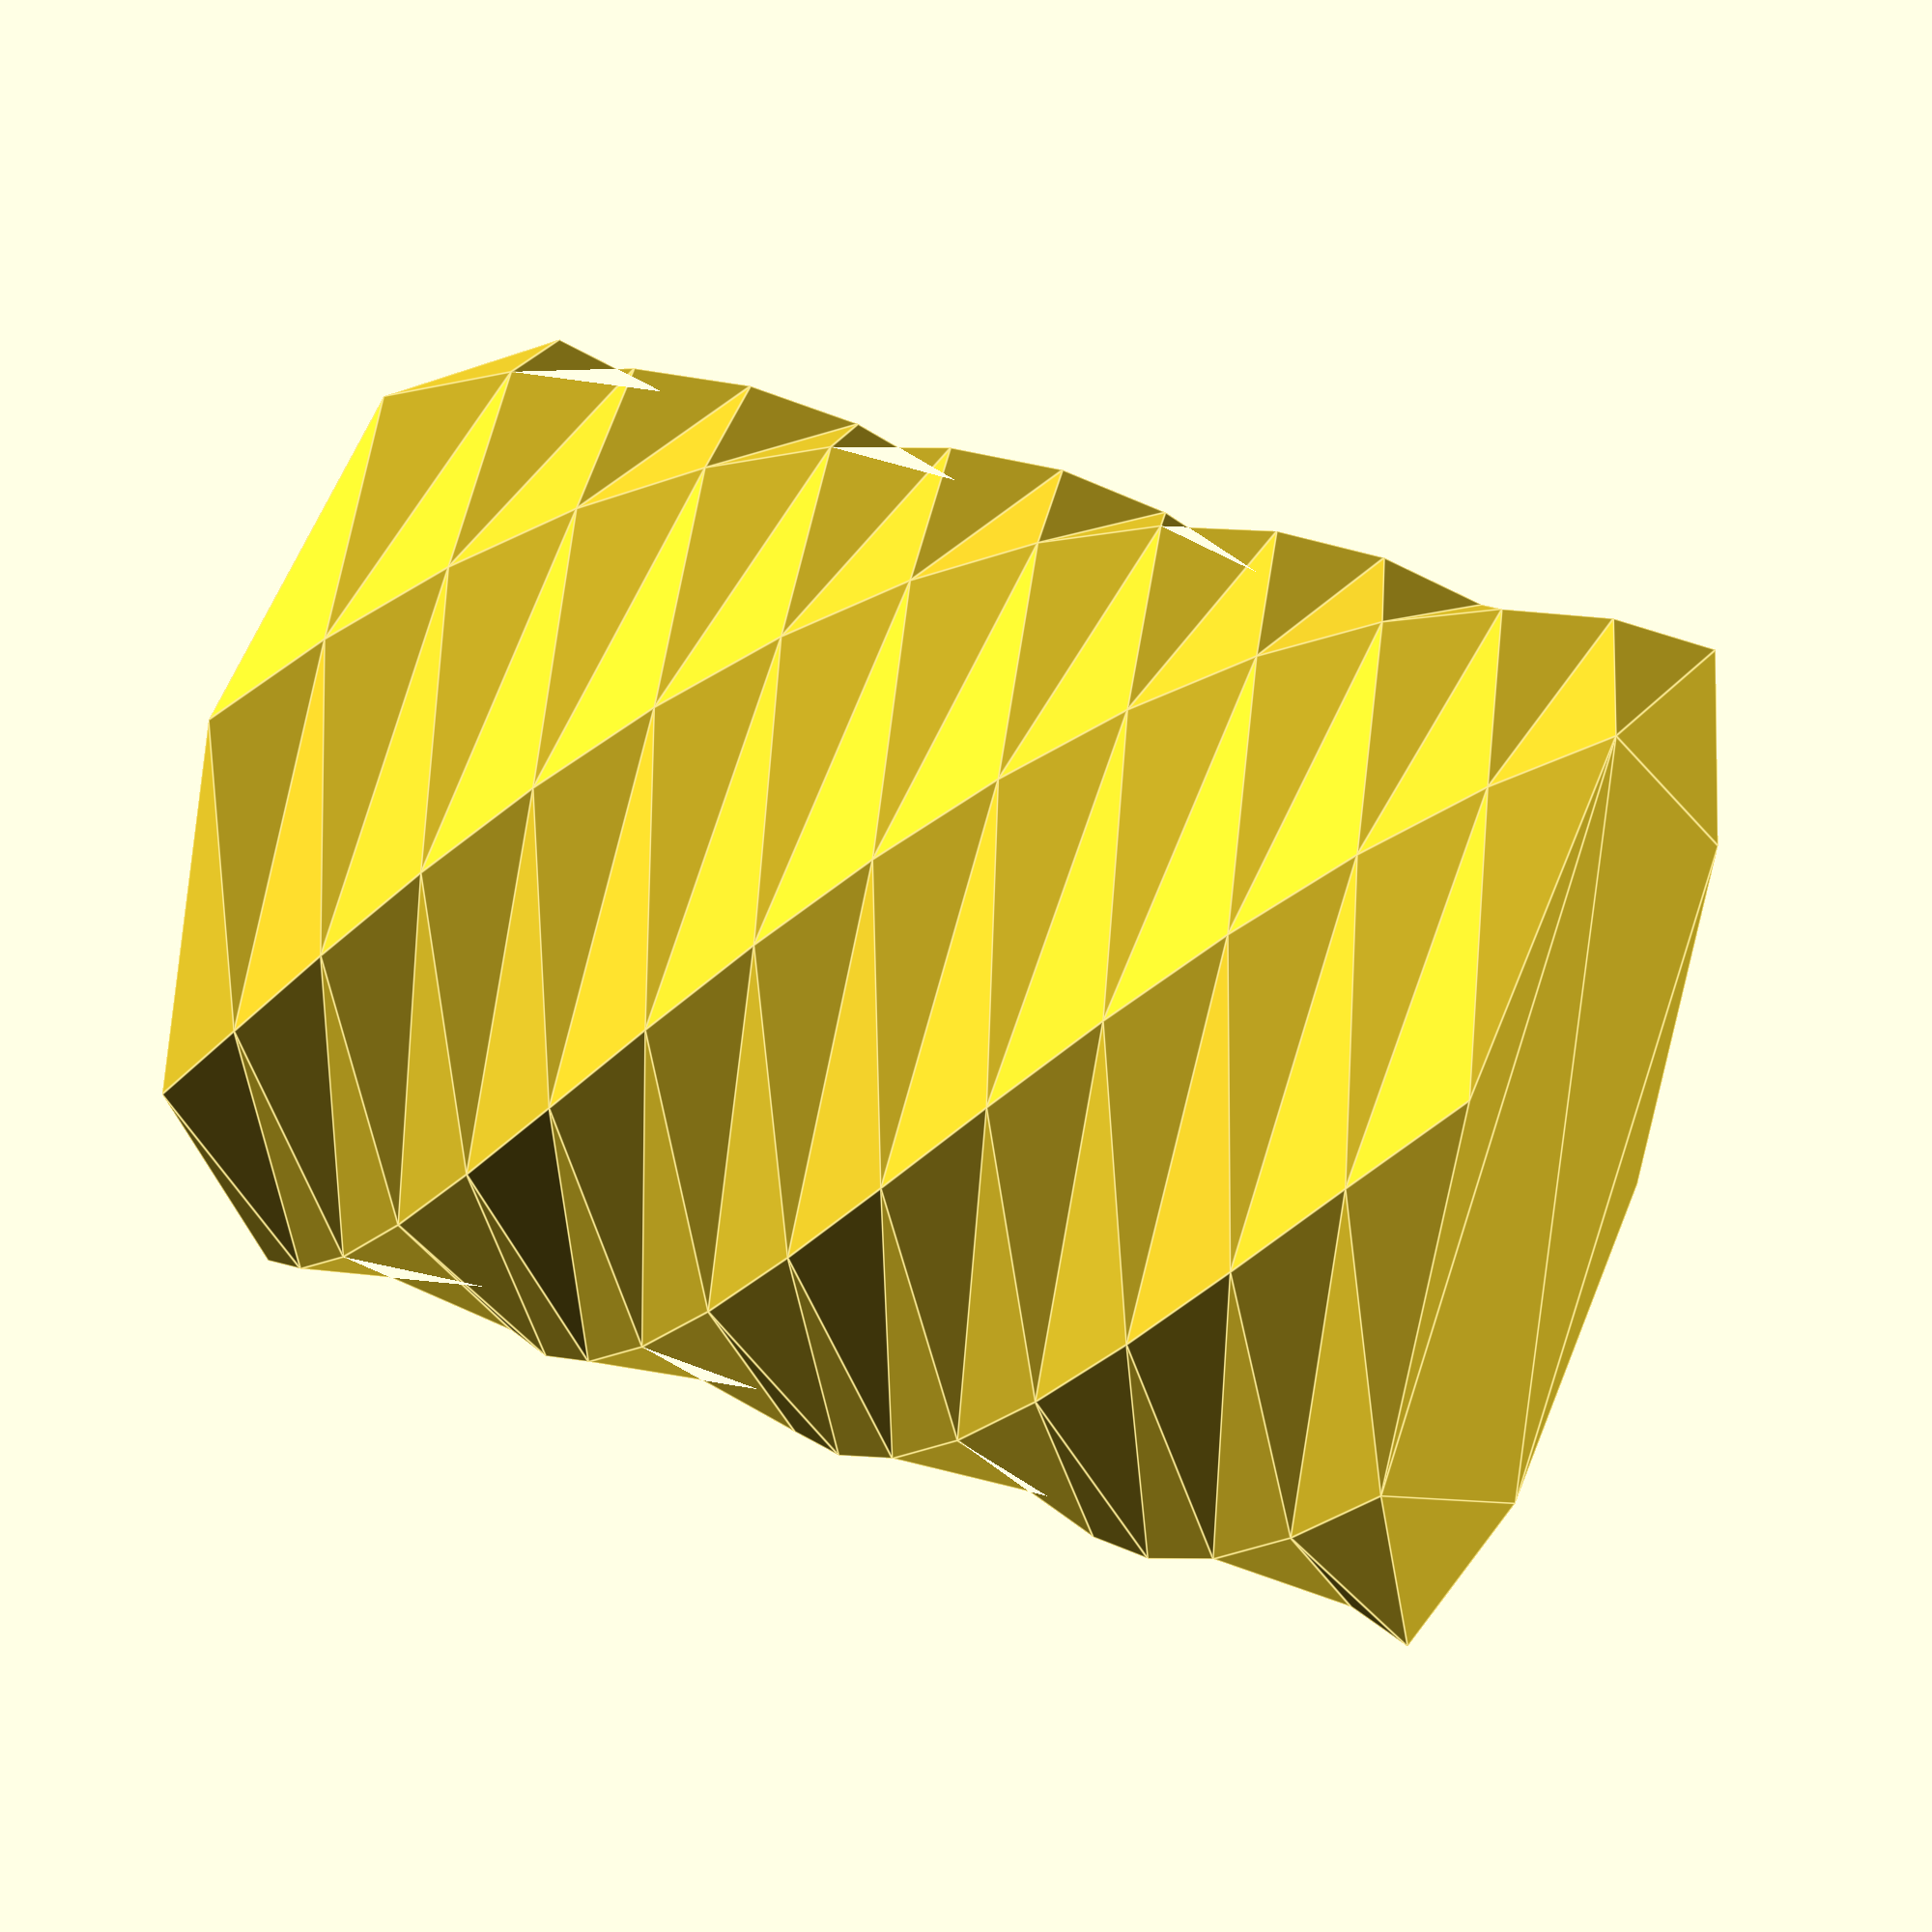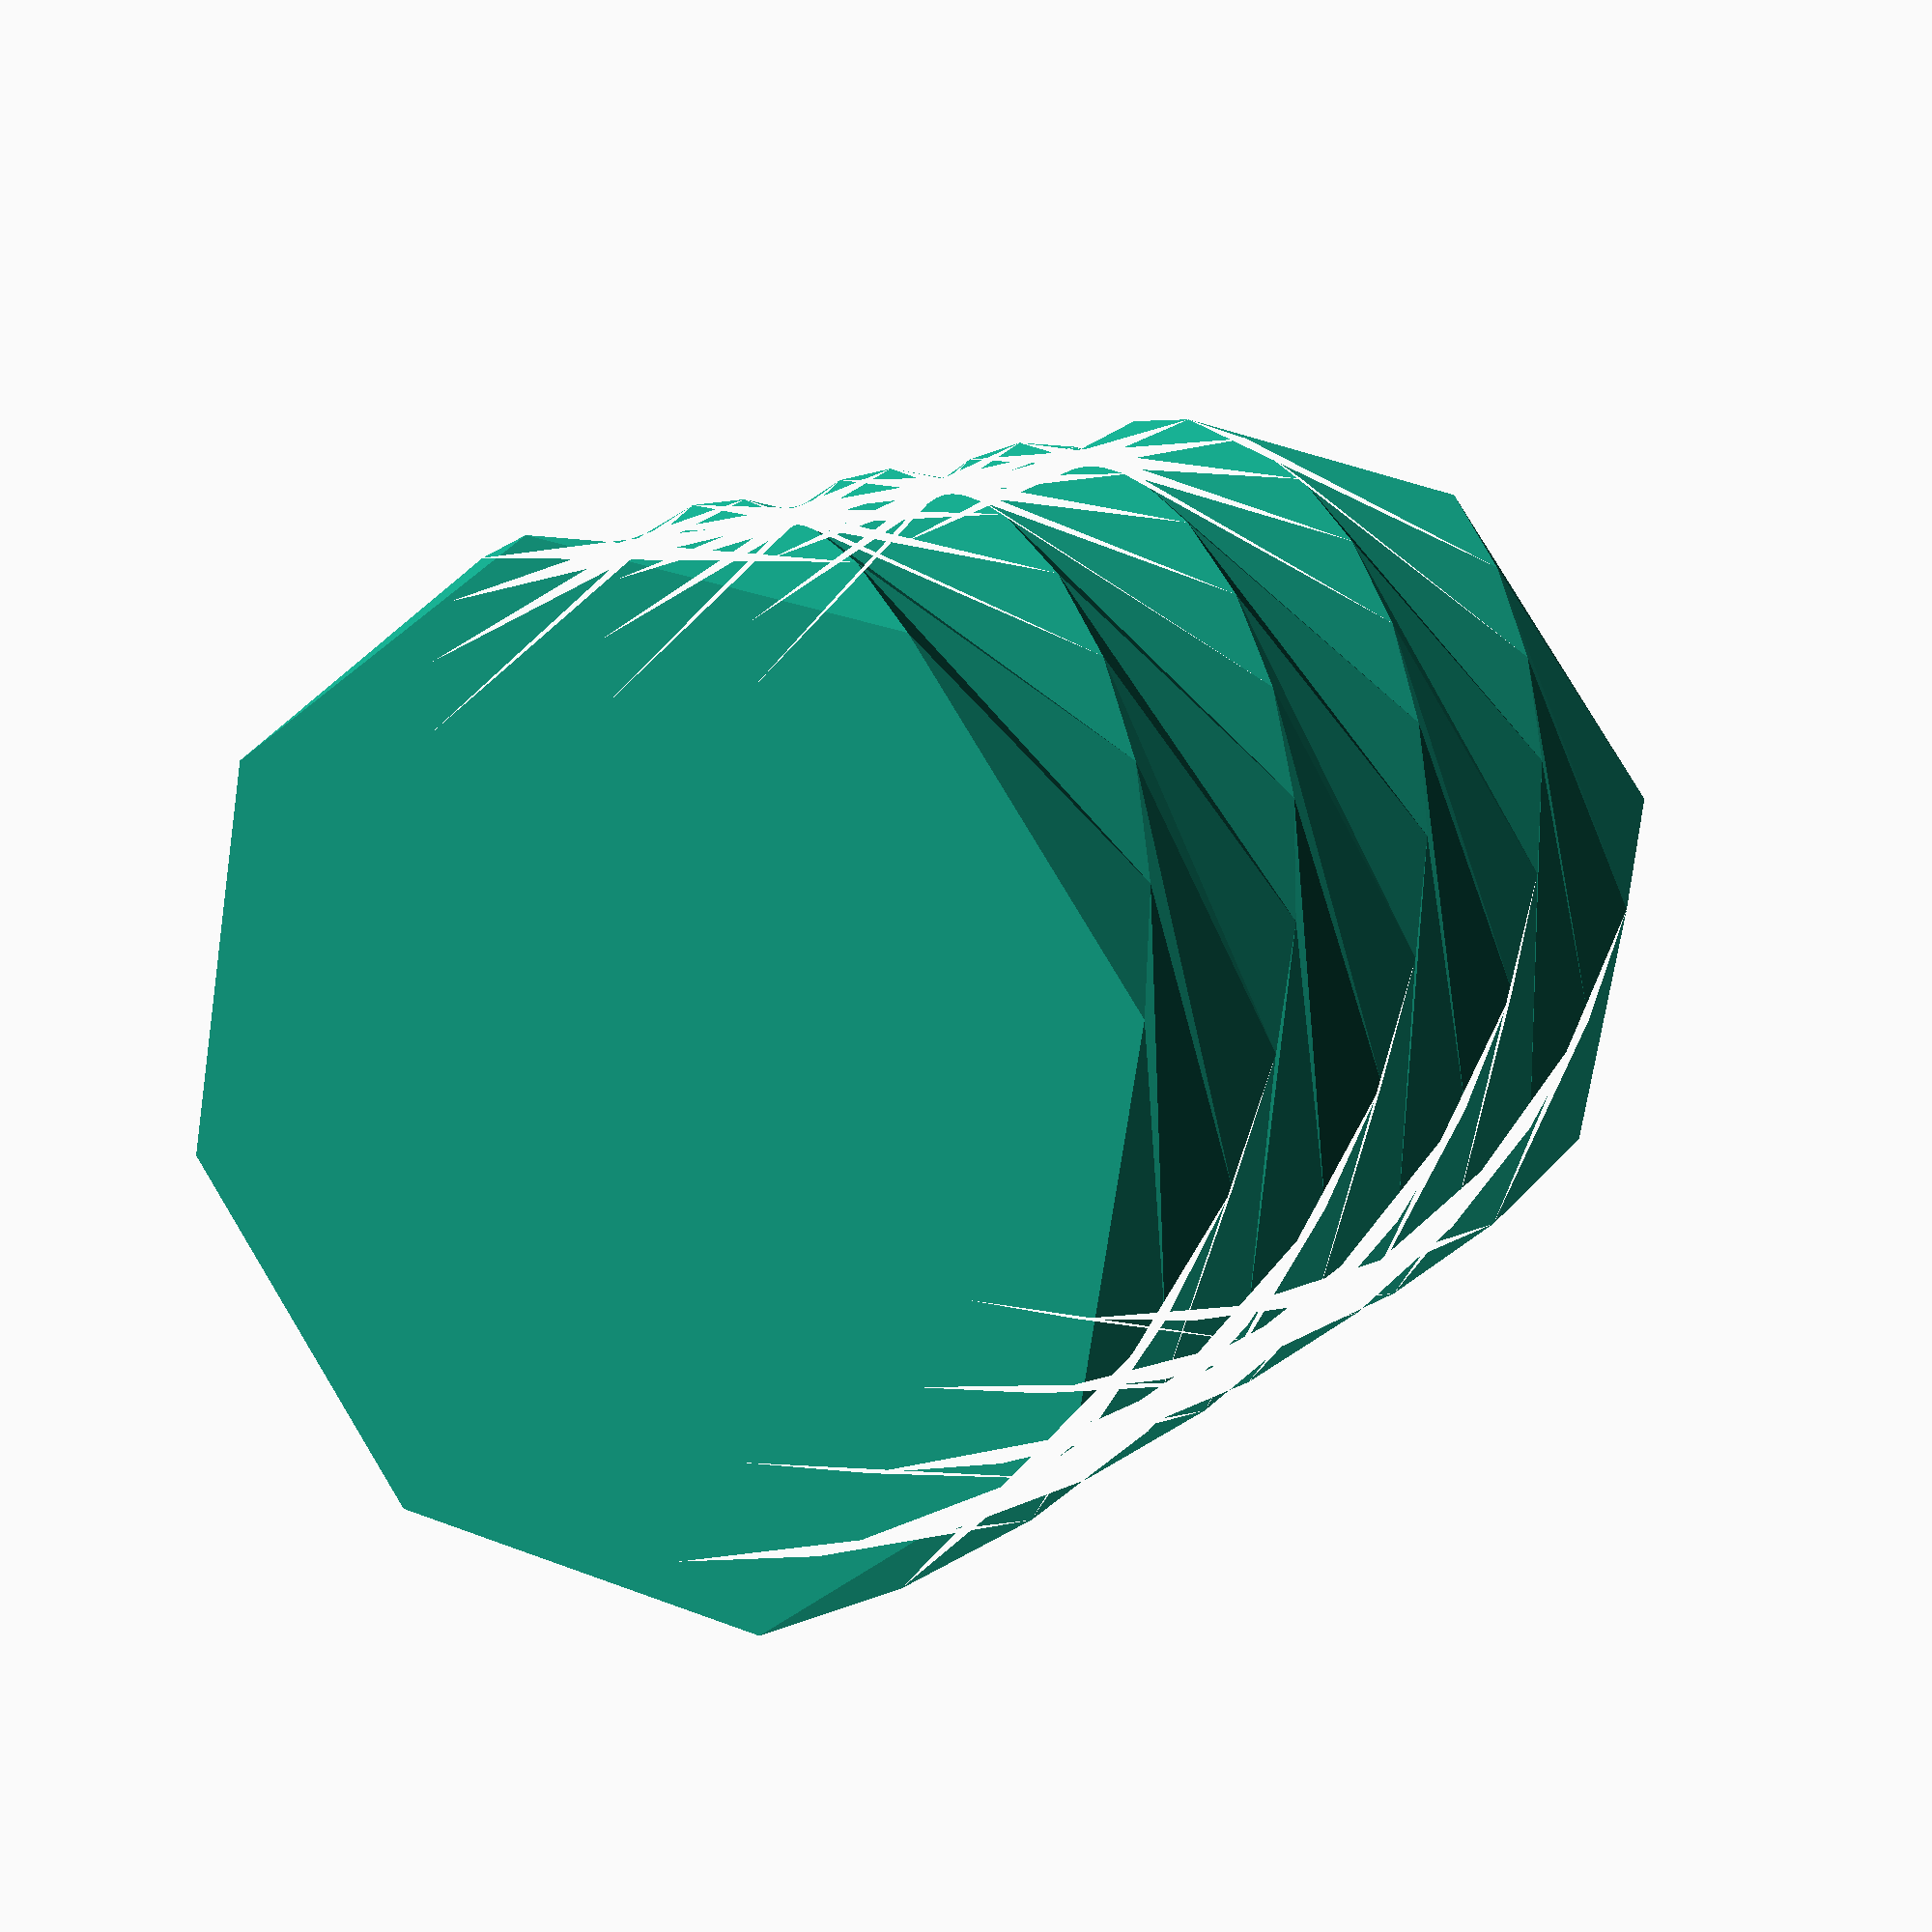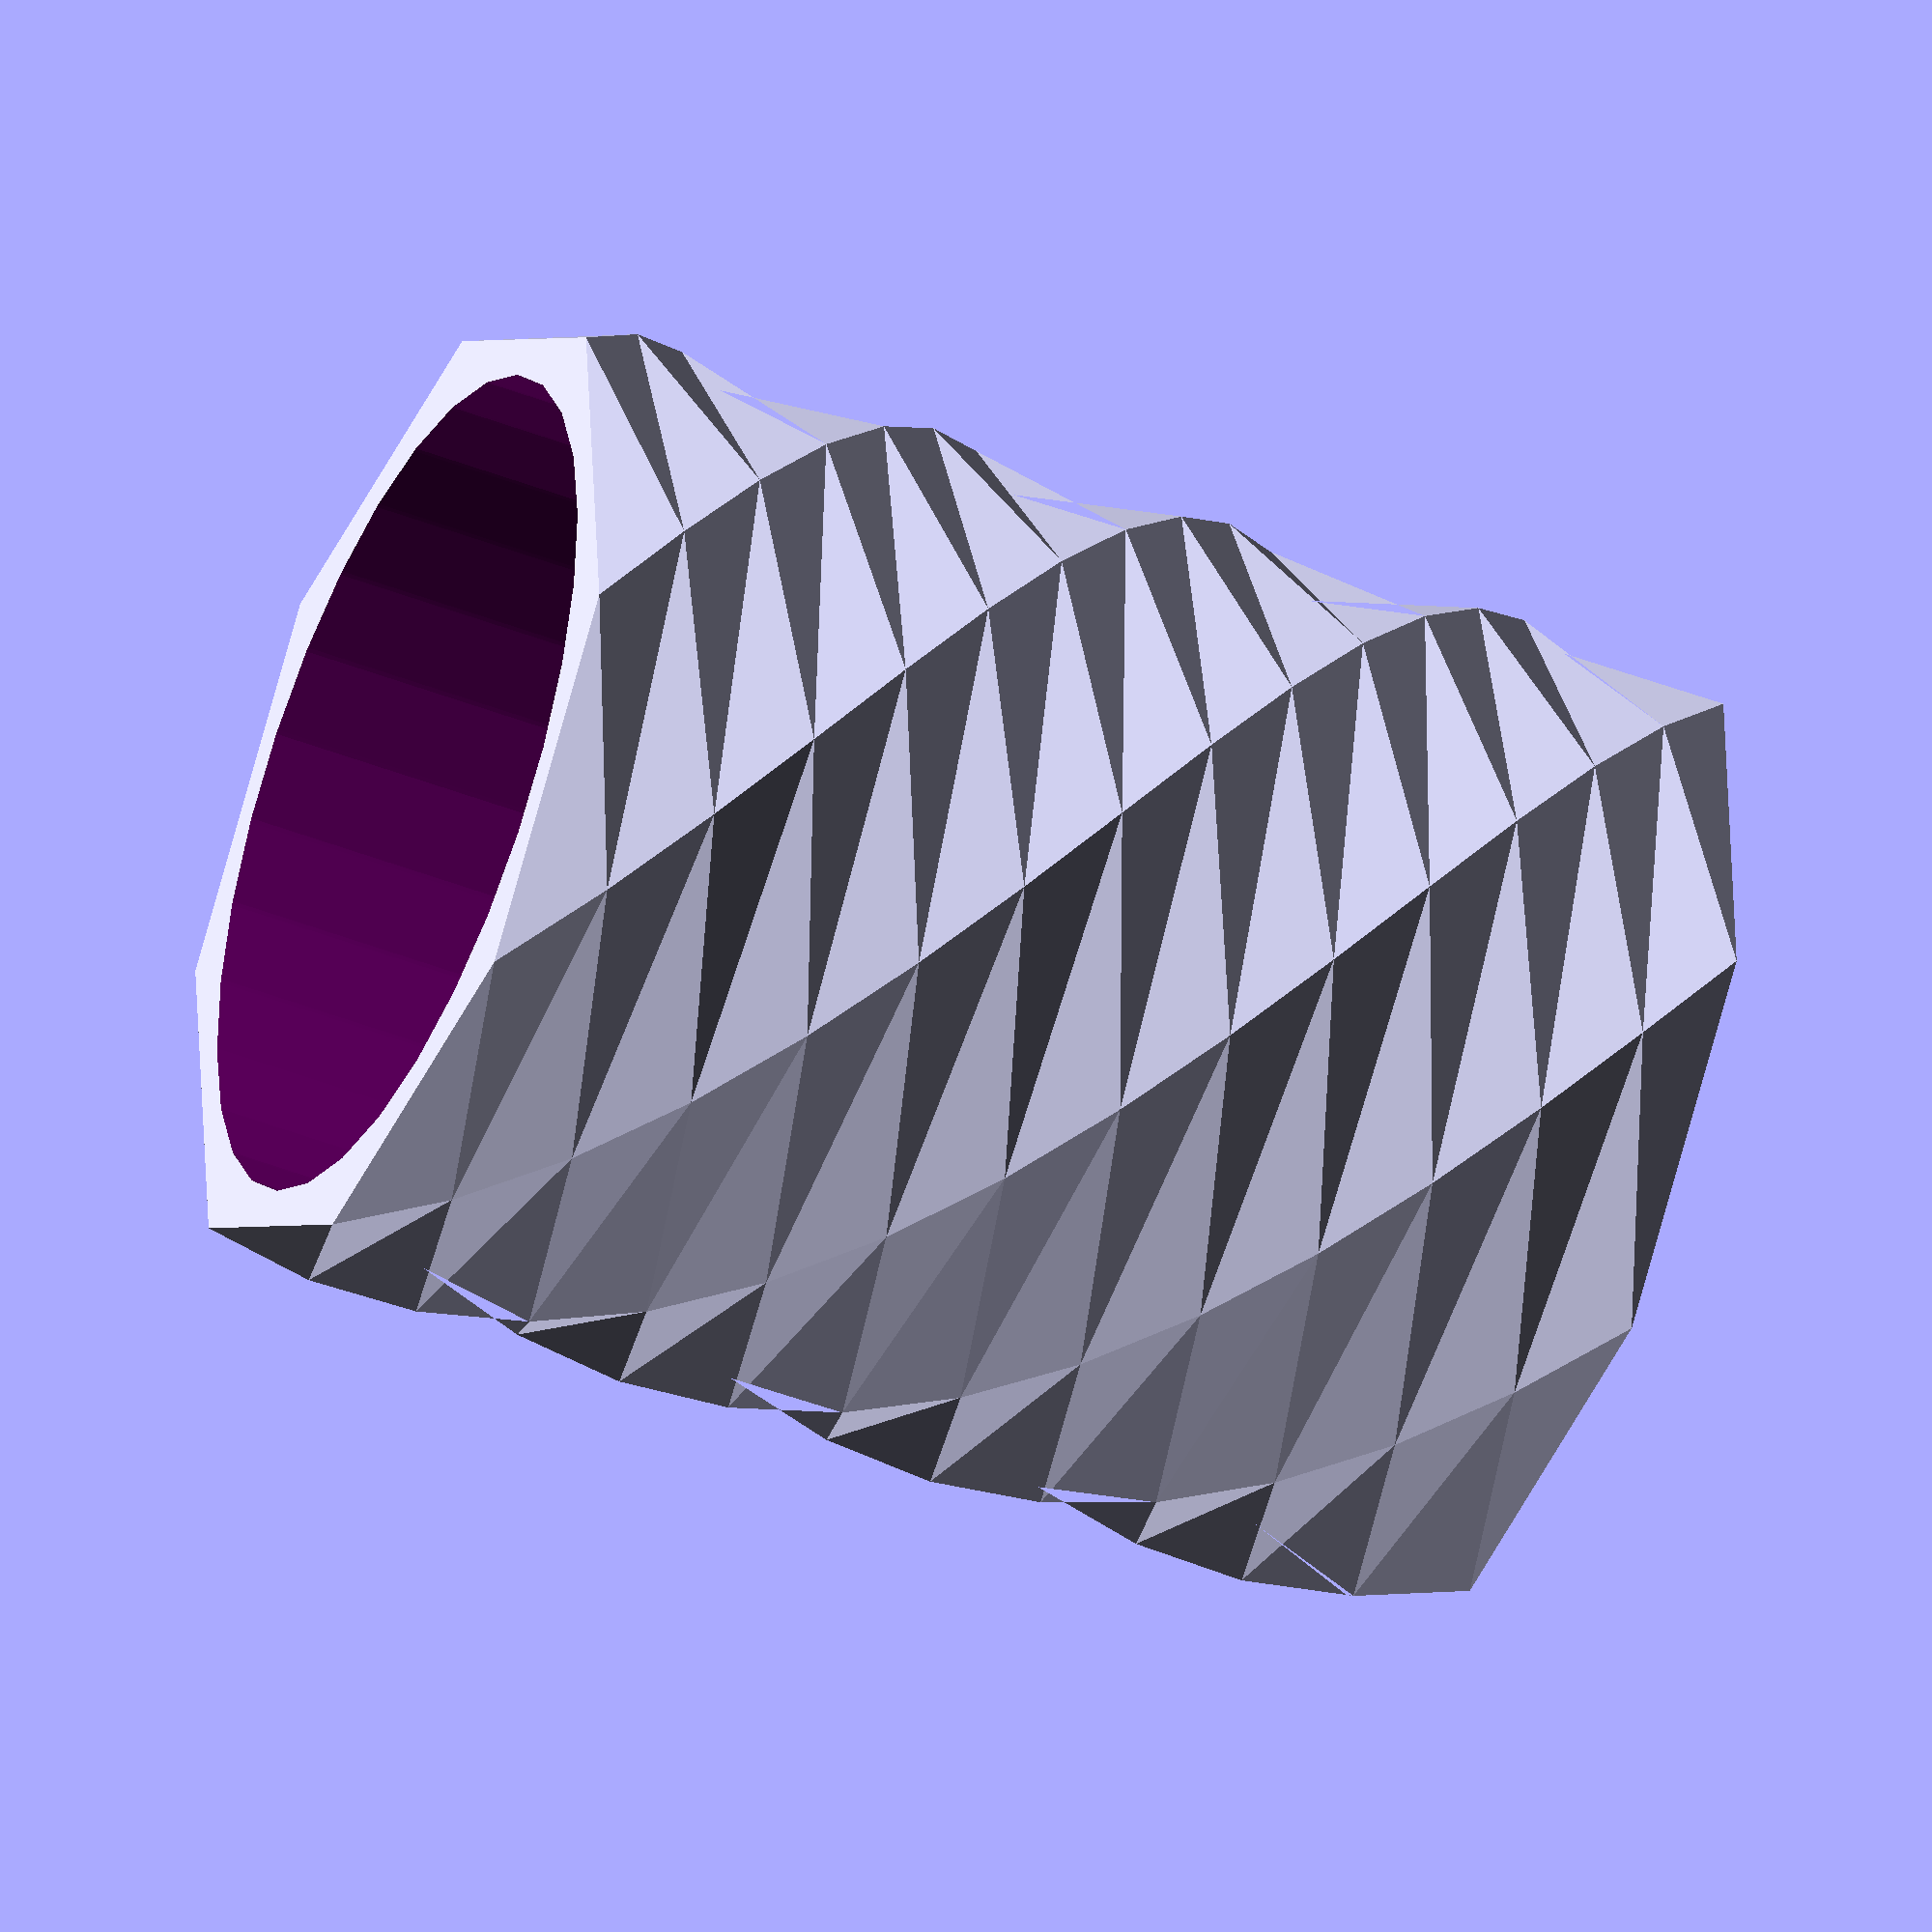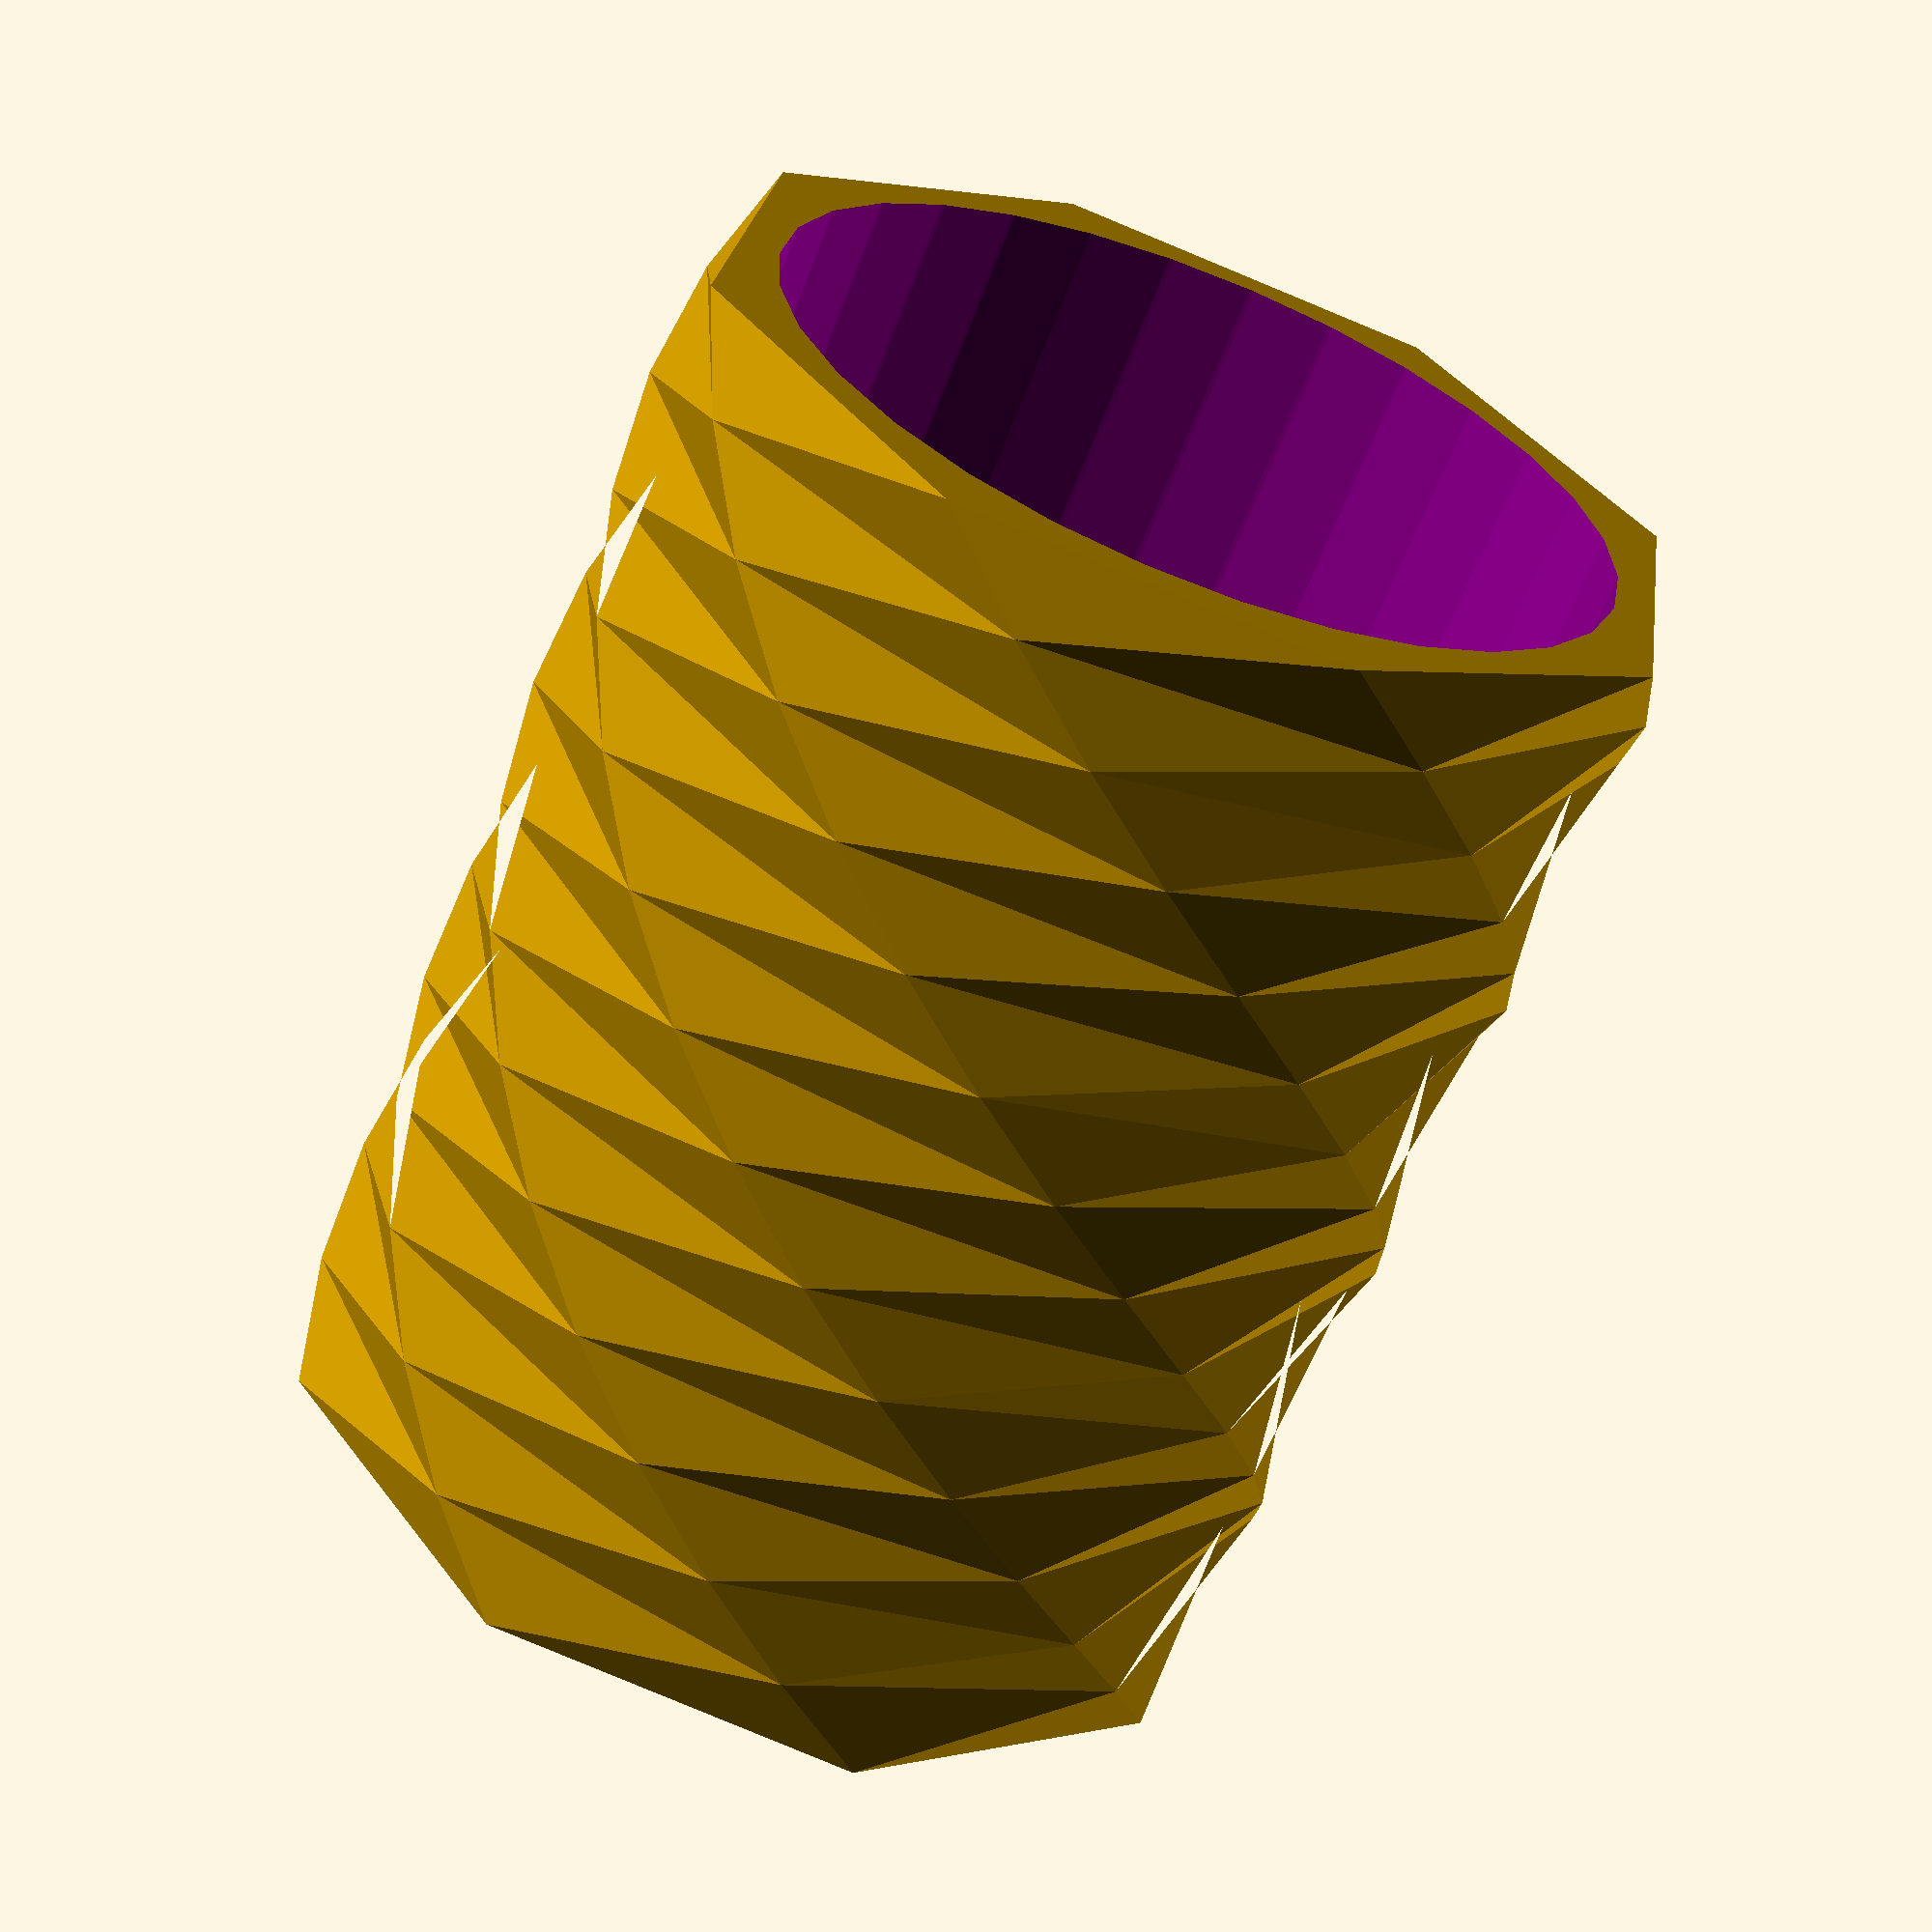
<openscad>
OD = 80;
BaseFacets = 8;
CupHeight = 100;
BaseThickness = 4;

module outerShape() {
    linear_extrude(height=CupHeight, twist=180)
    circle(d=OD, $fn=BaseFacets);
}

module innerShape() {
    color("purple")
    translate([0, 0, BaseThickness])
    minkowski() {
        cylinder(d=OD*.8, h = CupHeight);
        sphere(r=2, $fn = 36);
    }
}

module cupShape() {
    difference() {
        outerShape();
        
        innerShape();
    }
}


//innerShape();
//outerShape();
cupShape();

</openscad>
<views>
elev=137.1 azim=357.8 roll=66.0 proj=p view=edges
elev=348.5 azim=103.0 roll=207.1 proj=p view=wireframe
elev=43.7 azim=287.8 roll=65.0 proj=o view=wireframe
elev=62.3 azim=255.9 roll=339.1 proj=p view=wireframe
</views>
